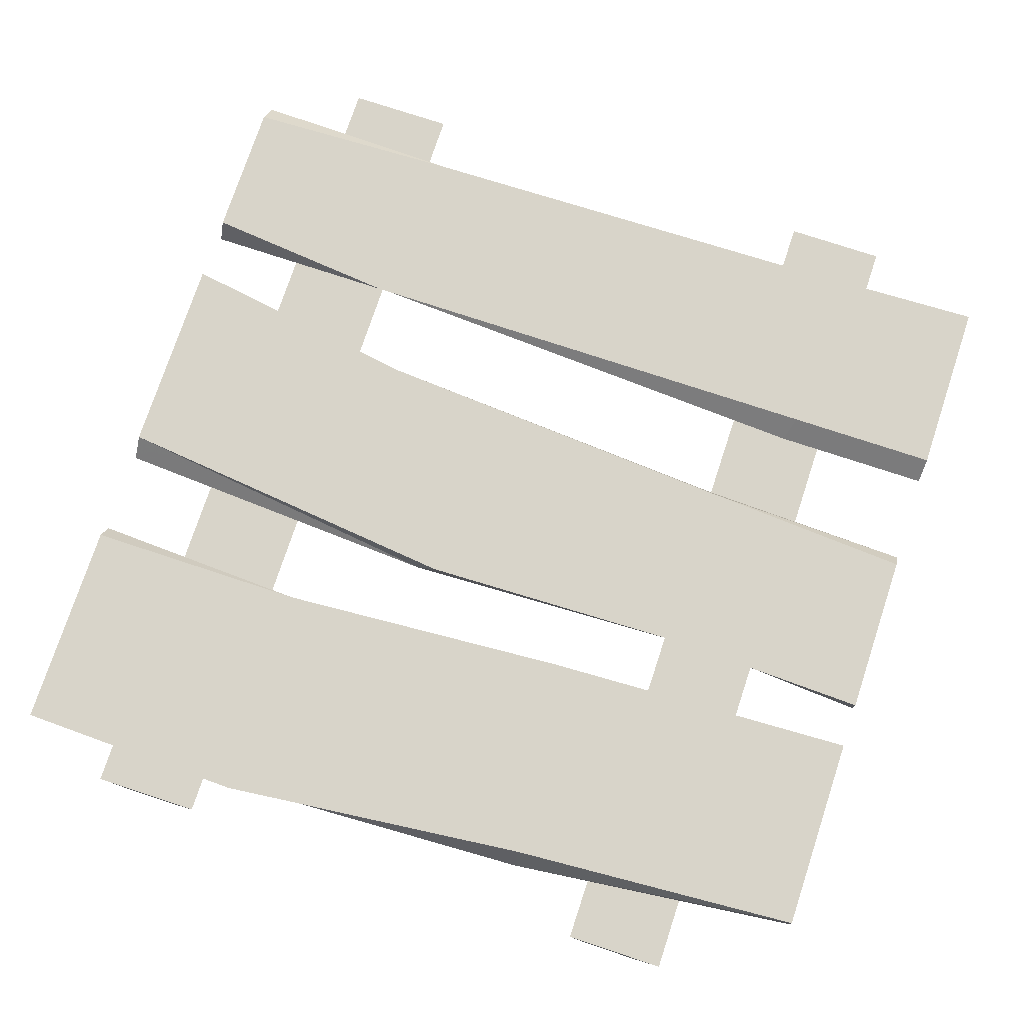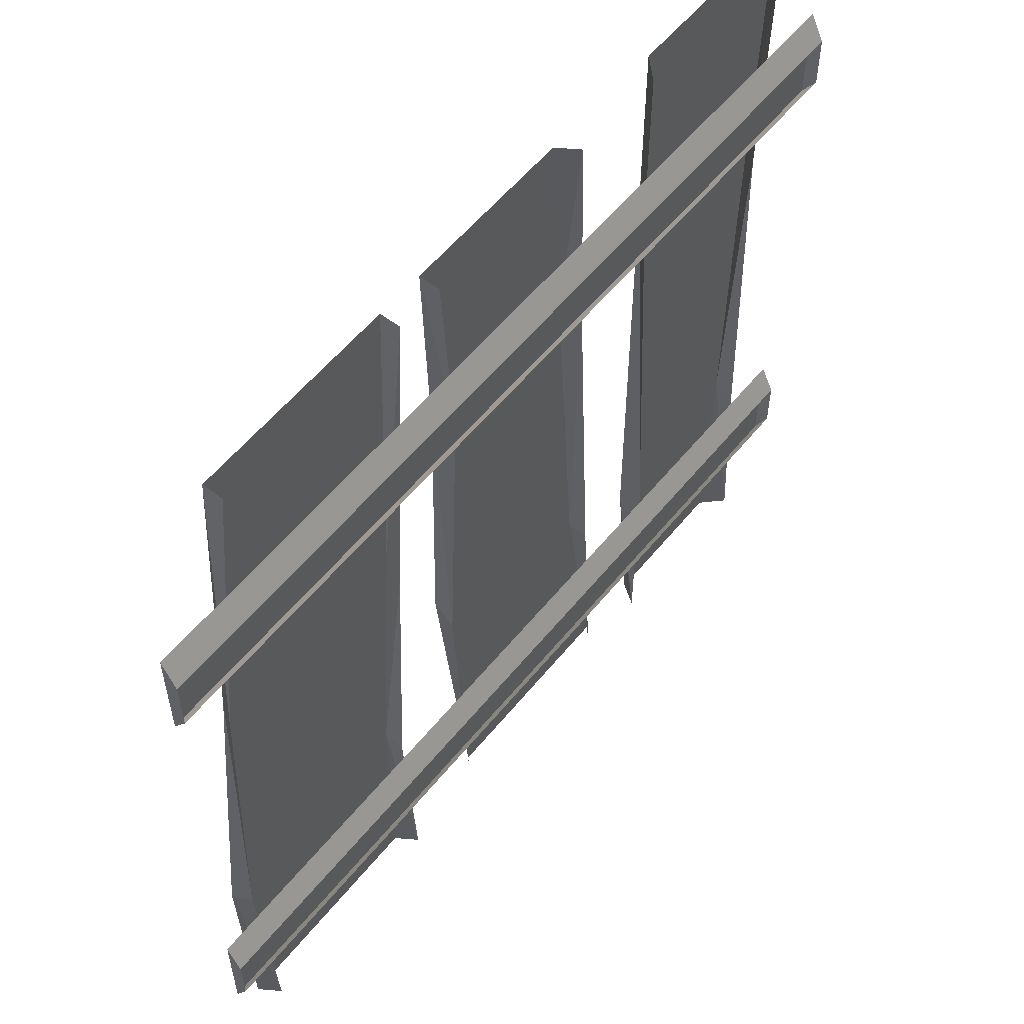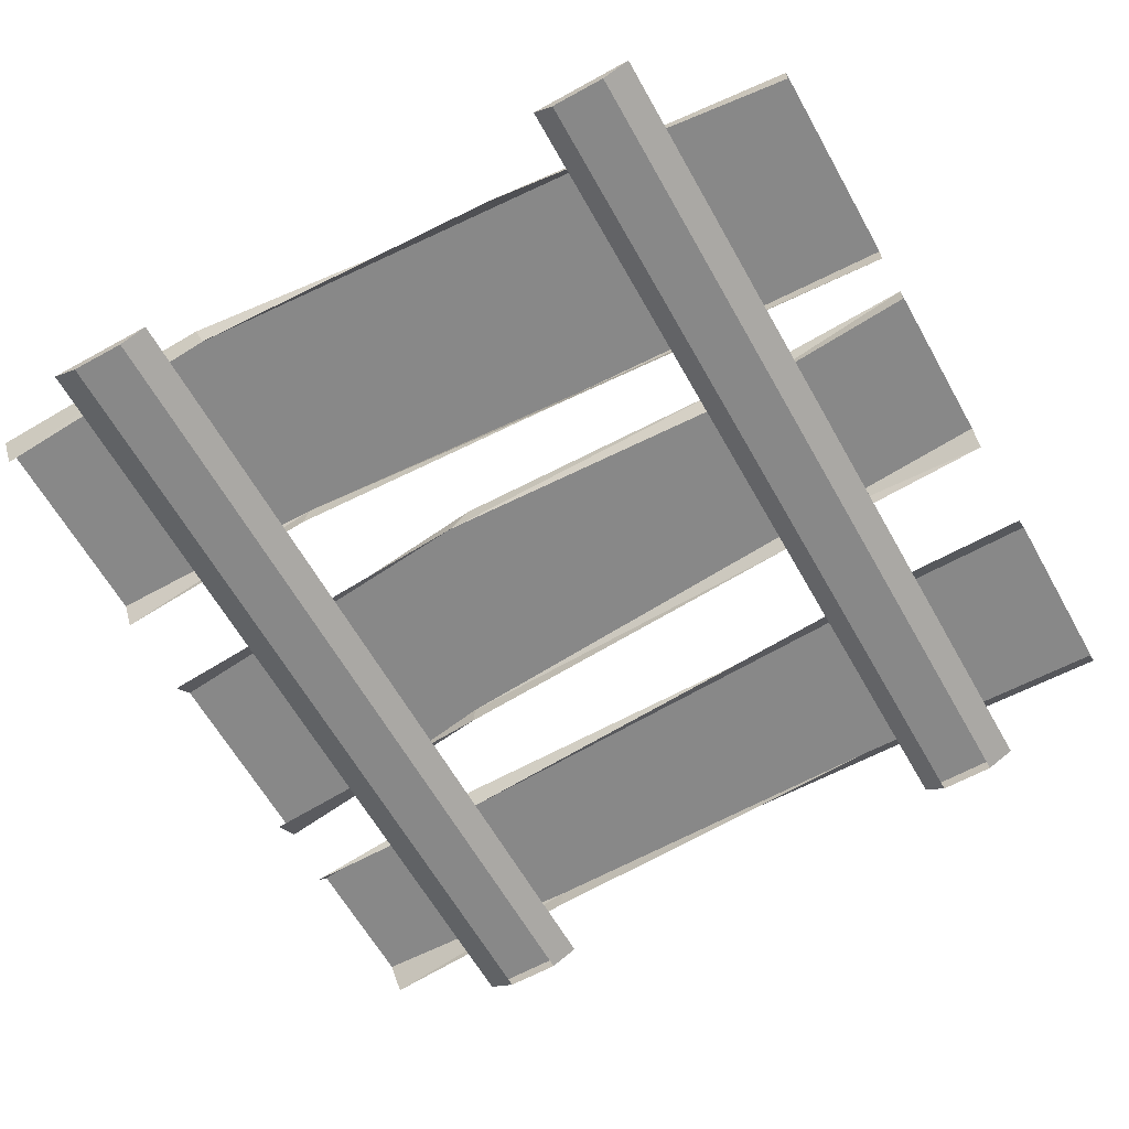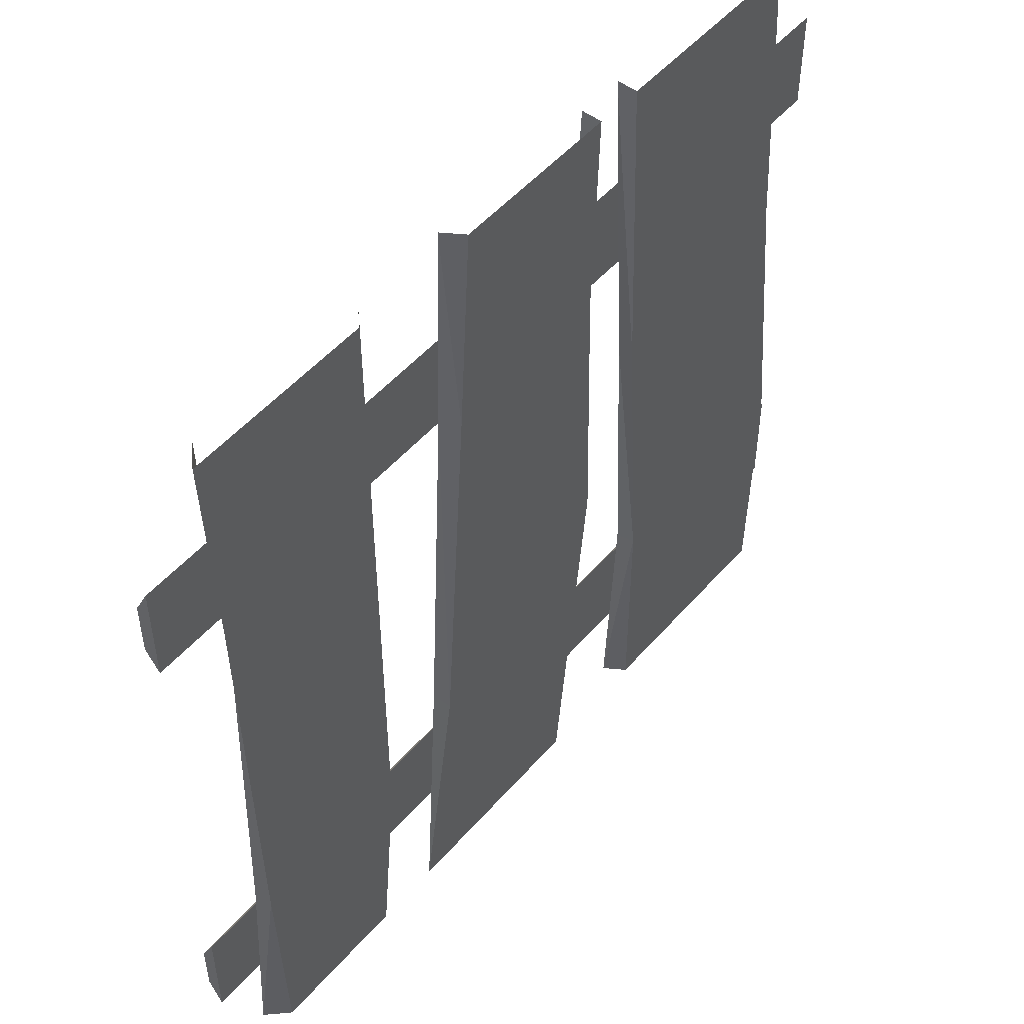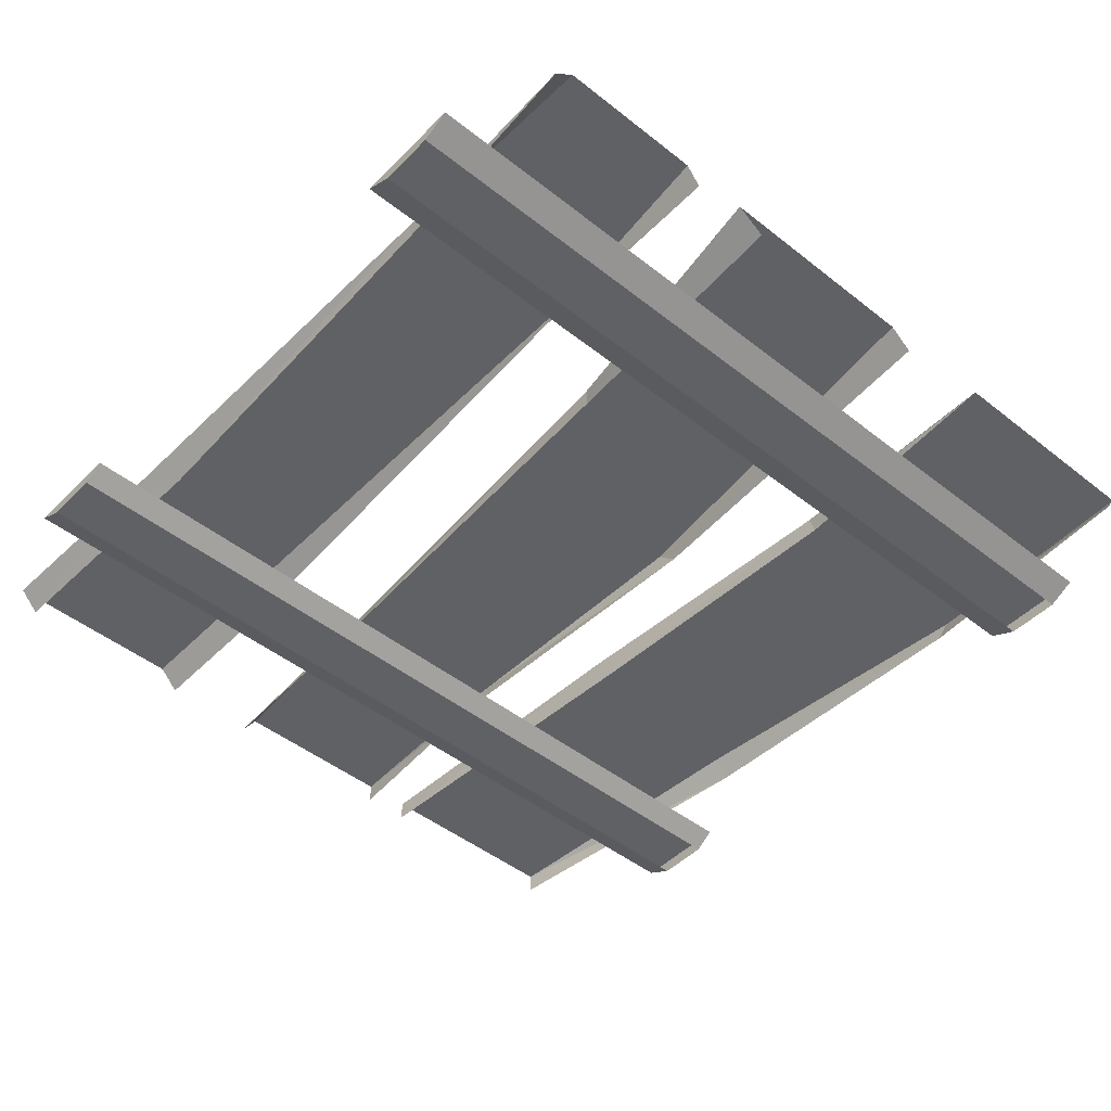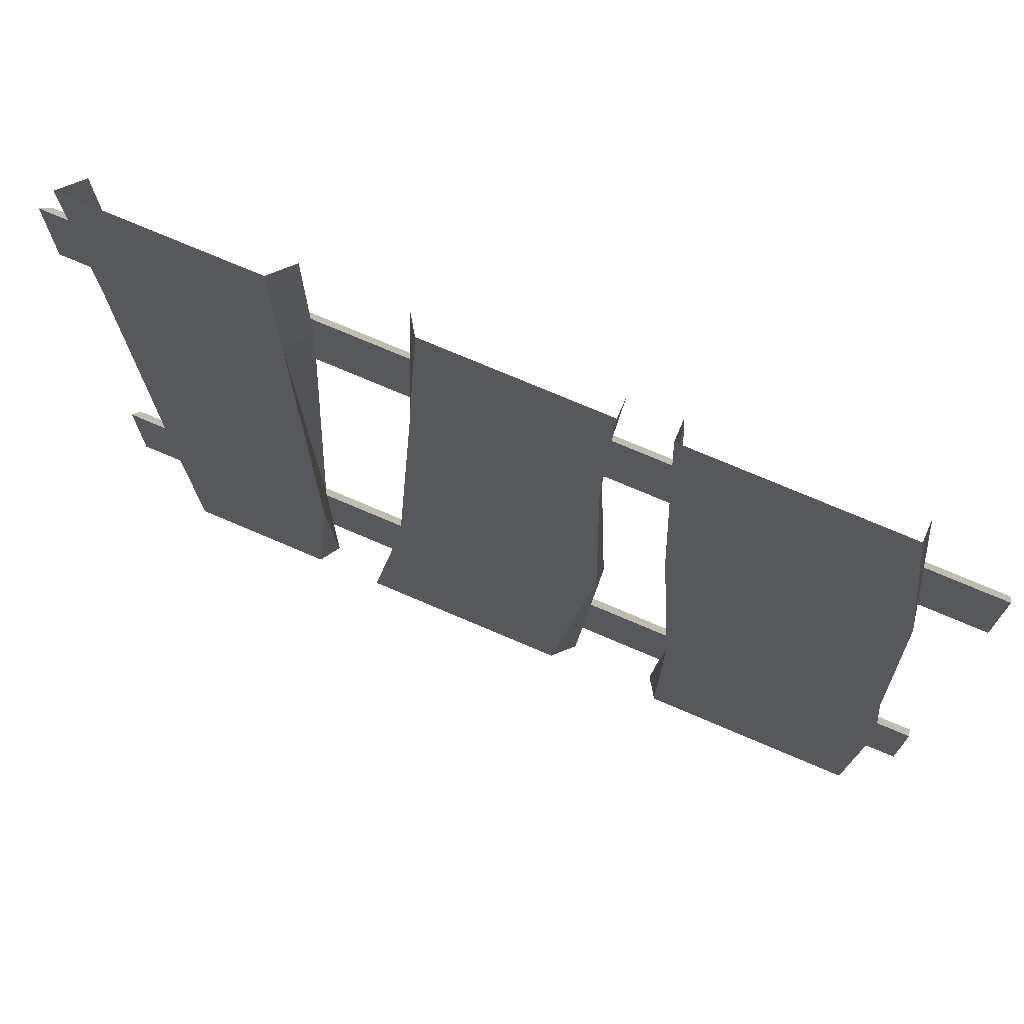
<metadata>
{"format":"obj","ext":"obj","renderer":"f3d","projection":"perspective","resolution":1024,"background":"white","views":[{"elev":75.7,"azim":-71.7,"up":"+Y"},{"elev":56.8,"azim":-51.4,"up":"+Z"},{"elev":-62.7,"azim":-60.7,"up":"+Y"},{"elev":51.2,"azim":129.5,"up":"+Z"},{"elev":-47.3,"azim":138.3,"up":"+Y"},{"elev":73.6,"azim":-156.8,"up":"+Z"}]}
</metadata>
<code>
v -0.4531 0.03906 -0.5
v -0.2031 0.03906 -0.5
v -0.2031 0.03906 -0.2344
v -0.4609 0.03906 -0.2266
v -0.4375 0.01562 -0.5
v -0.4531 0.01562 -0.2188
v -0.4219 0.03906 0.1484
v -0.4375 0.01562 0.1484
v -0.3984 0.03906 0.5
v -0.3984 0.01562 0.5
v -0.1797 0.03906 0.1172
v -0.1641 0.03906 0.5
v -0.1875 0.01562 -0.5
v -0.2031 0.01562 -0.2422
v -0.1875 0.01562 0.1016
v -0.1641 0.01562 0.5
v 0.1328 0.03906 -0.2031
v -0.1094 0.03906 -0.07031
v -0.0625 0.03906 -0.5
v 0.1797 0.03906 -0.5
v 0.1328 0.01562 -0.2031
v 0.1094 0.01562 0.2422
v 0.1016 0.03906 0.25
v -0.1016 0.03906 0.2578
v -0.1094 0.01562 -0.09375
v -0.08594 0.01562 -0.5
v 0.08594 0.03906 0.5
v -0.1094 0.03906 0.5
v 0.1016 0.01562 0.5
v -0.09375 0.01562 0.2656
v -0.1094 0.01562 0.5
v 0.1484 0.01562 -0.5
v 0.2578 0.03906 -0.5
v 0.4219 0.03906 -0.5
v 0.4297 0.03906 -0.2422
v 0.2344 0.03906 -0.2656
v 0.2422 0.01562 -0.5
v 0.2422 0.01562 -0.2578
v 0.2344 0.03906 0.3203
v 0.2109 0.01562 0.3125
v 0.2344 0.03906 0.5
v 0.2109 0.01562 0.5
v 0.4375 0.03906 0.25
v 0.4453 0.03906 0.5
v 0.4453 0.01562 -0.5
v 0.4297 0.01562 -0.25
v 0.4141 0.01562 0.2031
v 0.4219 0.01562 0.5
v -0.5 0 0.3281
v -0.5 0 0.2656
v -0.5 0.01562 0.2422
v -0.5 0.01562 0.3594
v 0.5 0 0.3281
v 0.5 0.01562 0.3594
v 0.5 0 0.2656
v 0.5 0.01562 0.2422
v -0.5 0 -0.2969
v -0.5 0 -0.3594
v -0.5 0.01562 -0.3906
v -0.5 0.01562 -0.2656
v 0.5 0 -0.2969
v 0.5 0.01562 -0.2656
v 0.5 0 -0.3594
v 0.5 0.01562 -0.3906
f 1 2 3
f 1 3 4
f 1 4 5
f 5 4 6
f 6 4 7
f 6 7 8
f 8 7 9
f 8 9 10
f 4 3 11
f 4 11 7
f 7 11 12
f 7 12 9
f 3 2 13
f 3 13 14
f 3 14 15
f 3 15 11
f 11 15 16
f 11 16 12
f 17 18 19
f 17 19 20
f 17 20 21
f 17 21 22
f 17 22 23
f 17 23 18
f 18 23 24
f 18 24 25
f 18 25 19
f 19 25 26
f 27 28 24
f 27 24 23
f 27 23 29
f 29 23 22
f 24 30 25
f 30 24 28
f 30 28 31
f 21 20 32
f 33 34 35
f 33 35 36
f 33 36 37
f 37 36 38
f 38 36 39
f 38 39 40
f 40 39 41
f 40 41 42
f 36 35 43
f 36 43 39
f 39 43 44
f 39 44 41
f 35 34 45
f 35 45 46
f 35 46 47
f 35 47 43
f 43 47 48
f 43 48 44
f 49 50 51
f 49 51 52
f 49 52 53
f 53 52 54
f 53 54 55
f 55 54 56
f 55 56 50
f 50 56 51
f 51 56 52
f 52 56 54
f 57 58 59
f 57 59 60
f 57 60 61
f 61 60 62
f 61 62 63
f 63 62 64
f 63 64 58
f 58 64 59
f 59 64 60
f 60 64 62

</code>
